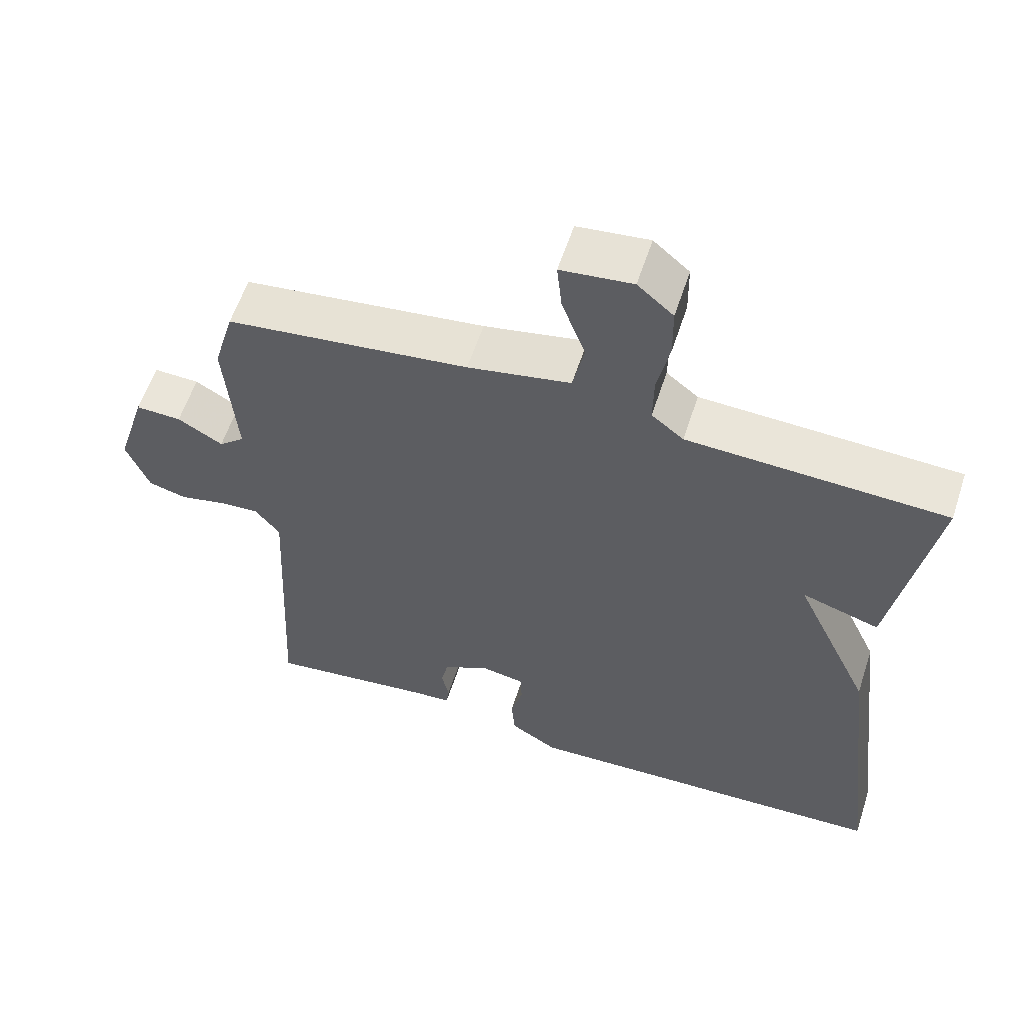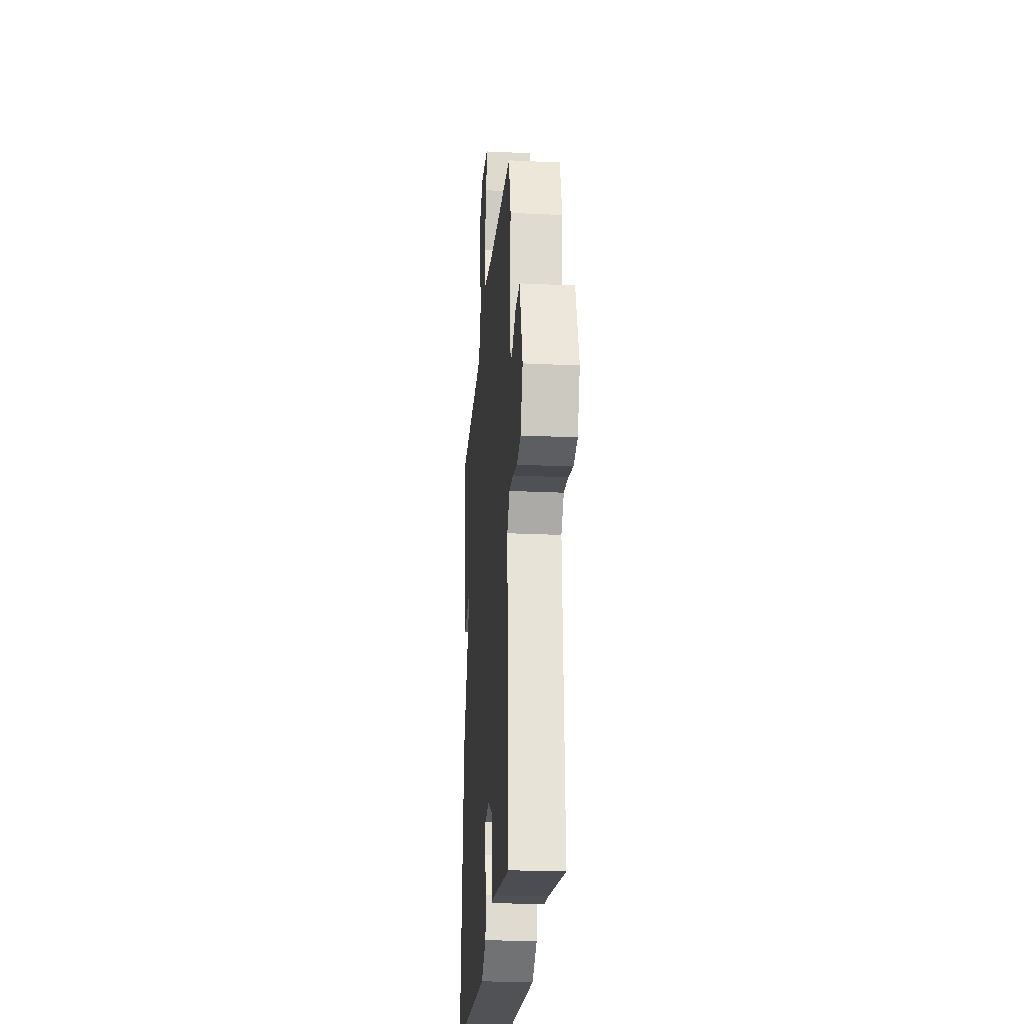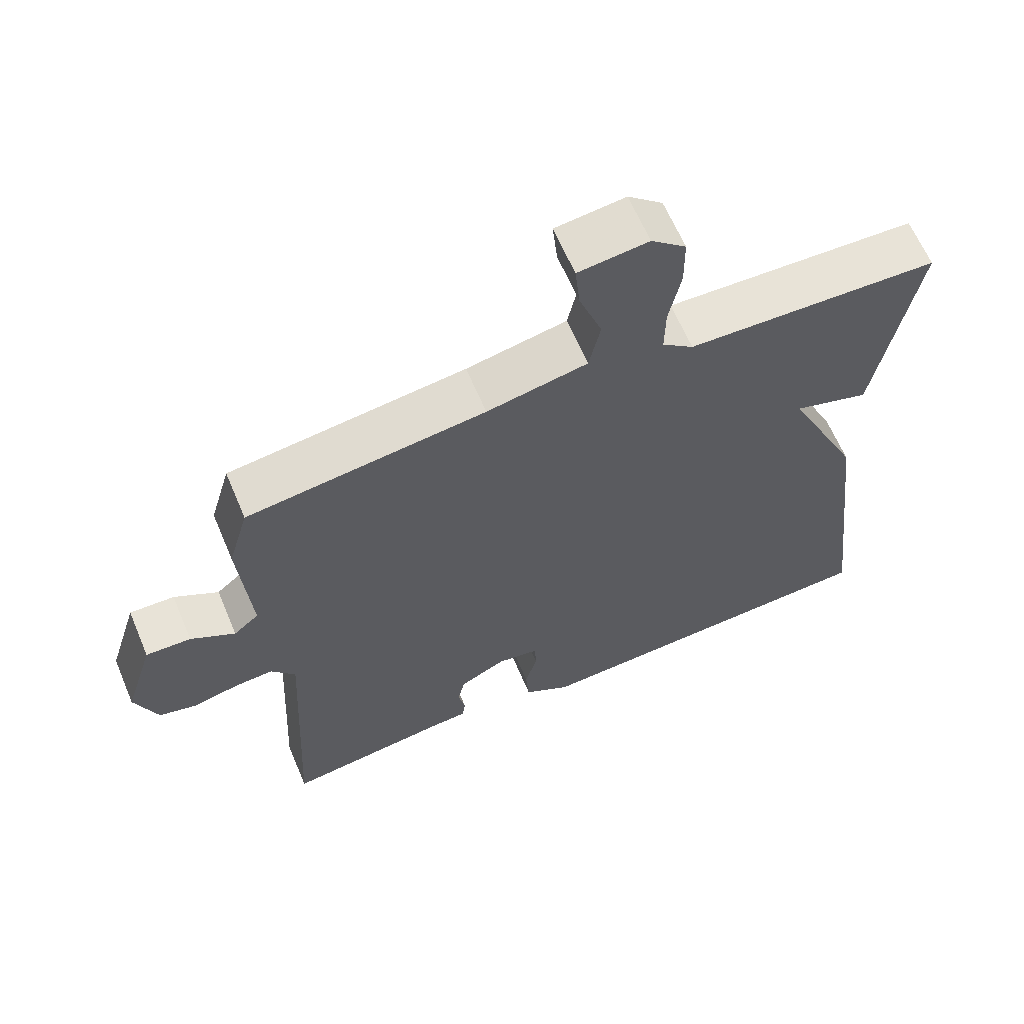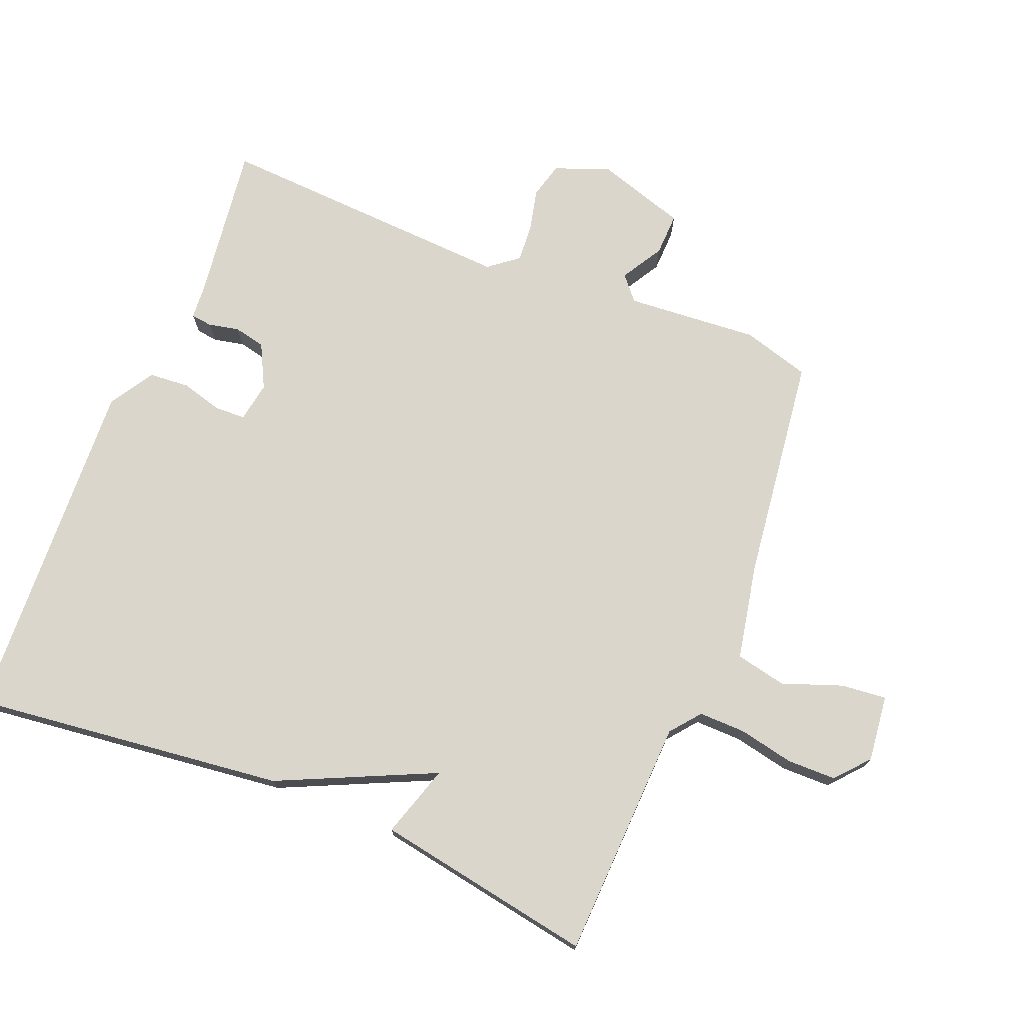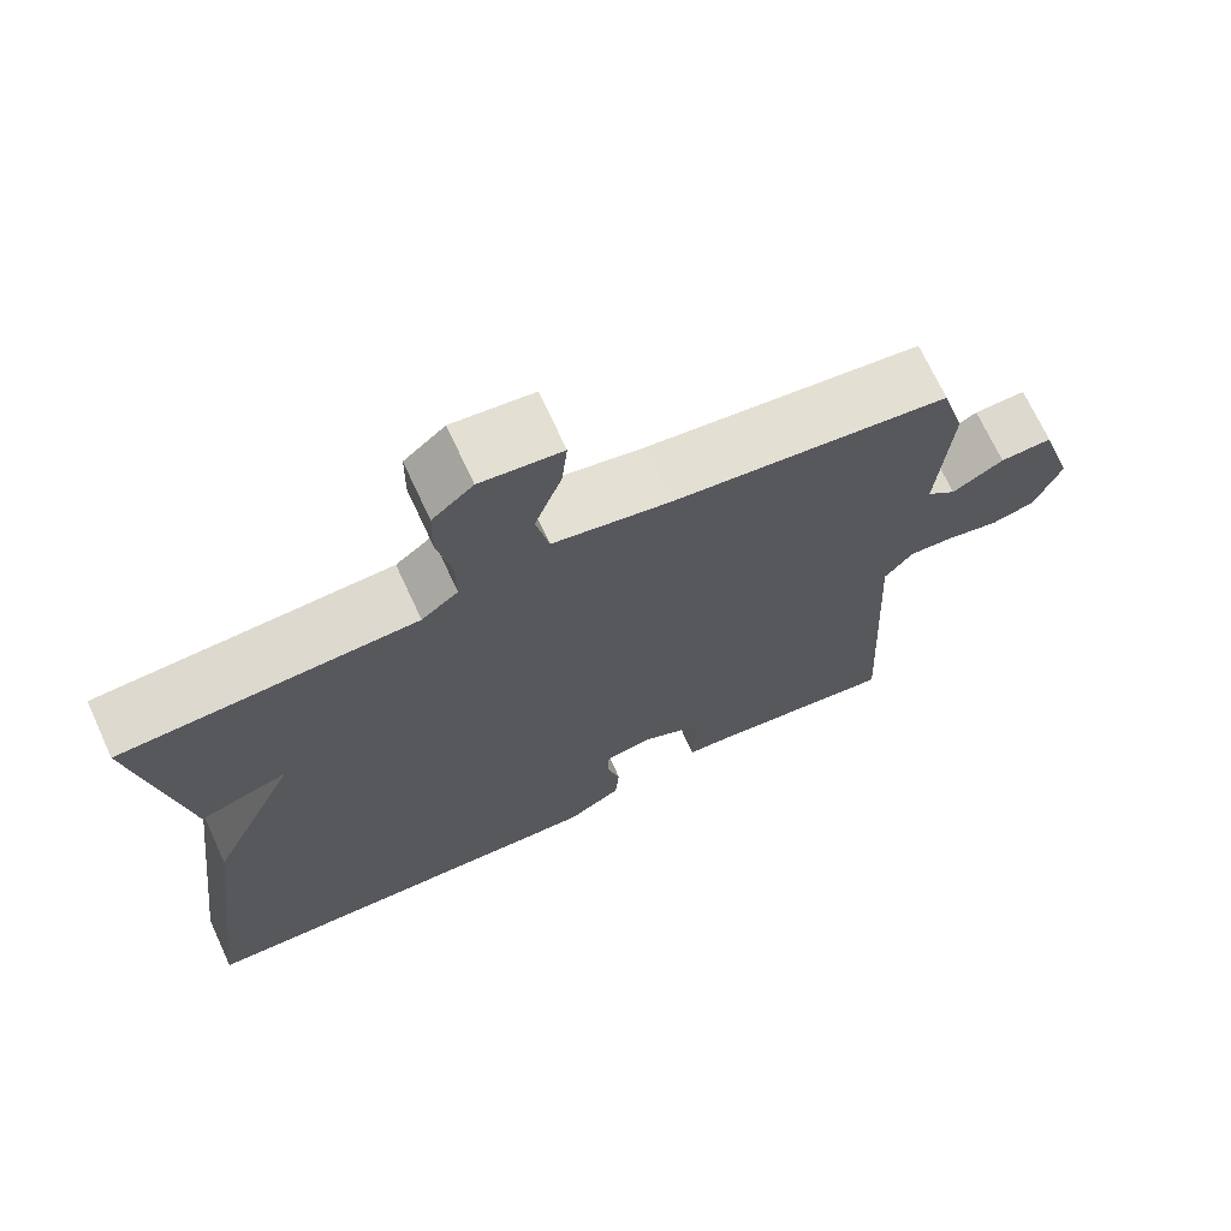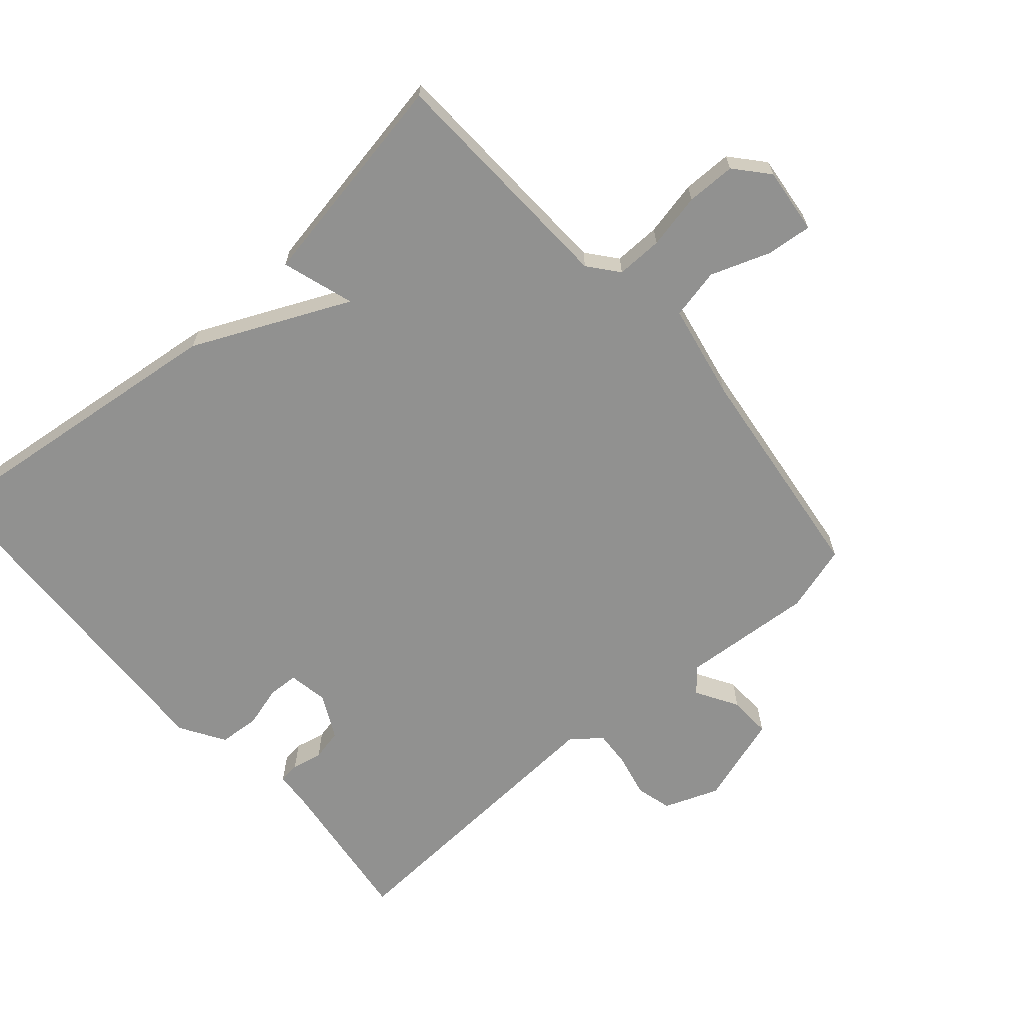
<metadata>
{"format":"obj","ext":"obj","renderer":"f3d","projection":"perspective","resolution":1024,"background":"white","views":[{"elev":58.9,"azim":-161.9,"up":"+Z"},{"elev":-24.0,"azim":85.5,"up":"+Z"},{"elev":63.5,"azim":157.1,"up":"+Z"},{"elev":73.9,"azim":-67.8,"up":"+Y"},{"elev":70.4,"azim":-24.8,"up":"+Z"},{"elev":-65.9,"azim":-48.6,"up":"+Y"}]}
</metadata>
<code>
v 0.5 0.07 0.5
v 0.529 0.07 0.399
v 0.513 0.07 0.2
v 0.549 0.07 0.169
v 0.612 0.07 0.206
v 0.676 0.07 0.208
v 0.718 0.07 0.073
v 0.686 0.07 -0.009
v 0.632 0.07 -0.023
v 0.568 0.07 -0.008
v 0.512 0.07 -0.004
v 0.477 0.07 -0.048
v 0.5 0.07 -0.5
v 0.267 0.07 -0.469
v 0.213 0.07 -0.465
v 0.209 0.07 -0.433
v 0.219 0.07 -0.387
v 0.209 0.07 -0.34
v 0.143 0.07 -0.306
v 0.083 0.07 -0.316
v 0.081 0.07 -0.362
v 0.098 0.07 -0.424
v 0.093 0.07 -0.485
v 0.026 0.07 -0.526
v -0.5 0.07 -0.5
v -0.443 0.07 -0.029
v -0.334 0.07 0.205
v -0.443 0.07 0.171
v -0.5 0.07 0.5
v -0.138 0.07 0.513
v -0.093 0.07 0.549
v -0.094 0.07 0.619
v -0.111 0.07 0.702
v -0.11 0.07 0.776
v -0.06 0.07 0.819
v 0.04 0.07 0.807
v 0.033 0.07 0.739
v 0 0.07 0.649
v 0.016 0.07 0.573
v 0.16 0.07 0.544
v 0.5 0 0.5
v 0.529 0 0.399
v 0.513 0 0.2
v 0.549 0 0.169
v 0.612 0 0.206
v 0.676 0 0.208
v 0.718 0 0.073
v 0.686 0 -0.009
v 0.632 0 -0.023
v 0.568 0 -0.008
v 0.512 0 -0.004
v 0.477 0 -0.048
v 0.5 0 -0.5
v 0.267 0 -0.469
v 0.213 0 -0.465
v 0.209 0 -0.433
v 0.219 0 -0.387
v 0.209 0 -0.34
v 0.143 0 -0.306
v 0.083 0 -0.316
v 0.081 0 -0.362
v 0.098 0 -0.424
v 0.093 0 -0.485
v 0.026 0 -0.526
v -0.5 0 -0.5
v -0.443 0 -0.029
v -0.334 0 0.205
v -0.443 0 0.171
v -0.5 0 0.5
v -0.138 0 0.513
v -0.093 0 0.549
v -0.094 0 0.619
v -0.111 0 0.702
v -0.11 0 0.776
v -0.06 0 0.819
v 0.04 0 0.807
v 0.033 0 0.739
v 0 0 0.649
v 0.016 0 0.573
v 0.16 0 0.544
f 36 37 38
f 35 36 38
f 34 35 38
f 33 34 38
f 32 33 38
f 31 32 38 39
f 30 31 39 40
f 27 28 29 30
f 25 26 27
f 24 25 27
f 23 24 27
f 22 23 27
f 21 22 27
f 20 21 27 30
f 1 2 3
f 40 1 3
f 30 40 3
f 20 30 3
f 19 20 3
f 14 15 16 17
f 14 17 18
f 13 14 18
f 12 13 18
f 19 3 4
f 18 19 4
f 12 18 4
f 11 12 4
f 8 9 10
f 8 10 11
f 7 8 11
f 6 7 11
f 5 6 11
f 4 5 11
f 78 77 76
f 78 76 75
f 78 75 74
f 78 74 73
f 78 73 72
f 79 78 72 71
f 80 79 71 70
f 70 69 68 67
f 67 66 65
f 67 65 64
f 67 64 63
f 67 63 62
f 67 62 61
f 70 67 61 60
f 43 42 41
f 43 41 80
f 43 80 70
f 43 70 60
f 43 60 59
f 57 56 55 54
f 58 57 54
f 58 54 53
f 58 53 52
f 44 43 59
f 44 59 58
f 44 58 52
f 44 52 51
f 50 49 48
f 51 50 48
f 51 48 47
f 51 47 46
f 51 46 45
f 51 45 44
f 1 41 42 2
f 2 42 43 3
f 3 43 44 4
f 4 44 45 5
f 5 45 46 6
f 6 46 47 7
f 7 47 48 8
f 8 48 49 9
f 9 49 50 10
f 10 50 51 11
f 11 51 52 12
f 12 52 53 13
f 13 53 54 14
f 14 54 55 15
f 15 55 56 16
f 16 56 57 17
f 17 57 58 18
f 18 58 59 19
f 19 59 60 20
f 20 60 61 21
f 21 61 62 22
f 22 62 63 23
f 23 63 64 24
f 24 64 65 25
f 25 65 66 26
f 26 66 67 27
f 27 67 68 28
f 28 68 69 29
f 29 69 70 30
f 30 70 71 31
f 31 71 72 32
f 32 72 73 33
f 33 73 74 34
f 34 74 75 35
f 35 75 76 36
f 36 76 77 37
f 37 77 78 38
f 38 78 79 39
f 39 79 80 40
f 40 80 41 1

</code>
